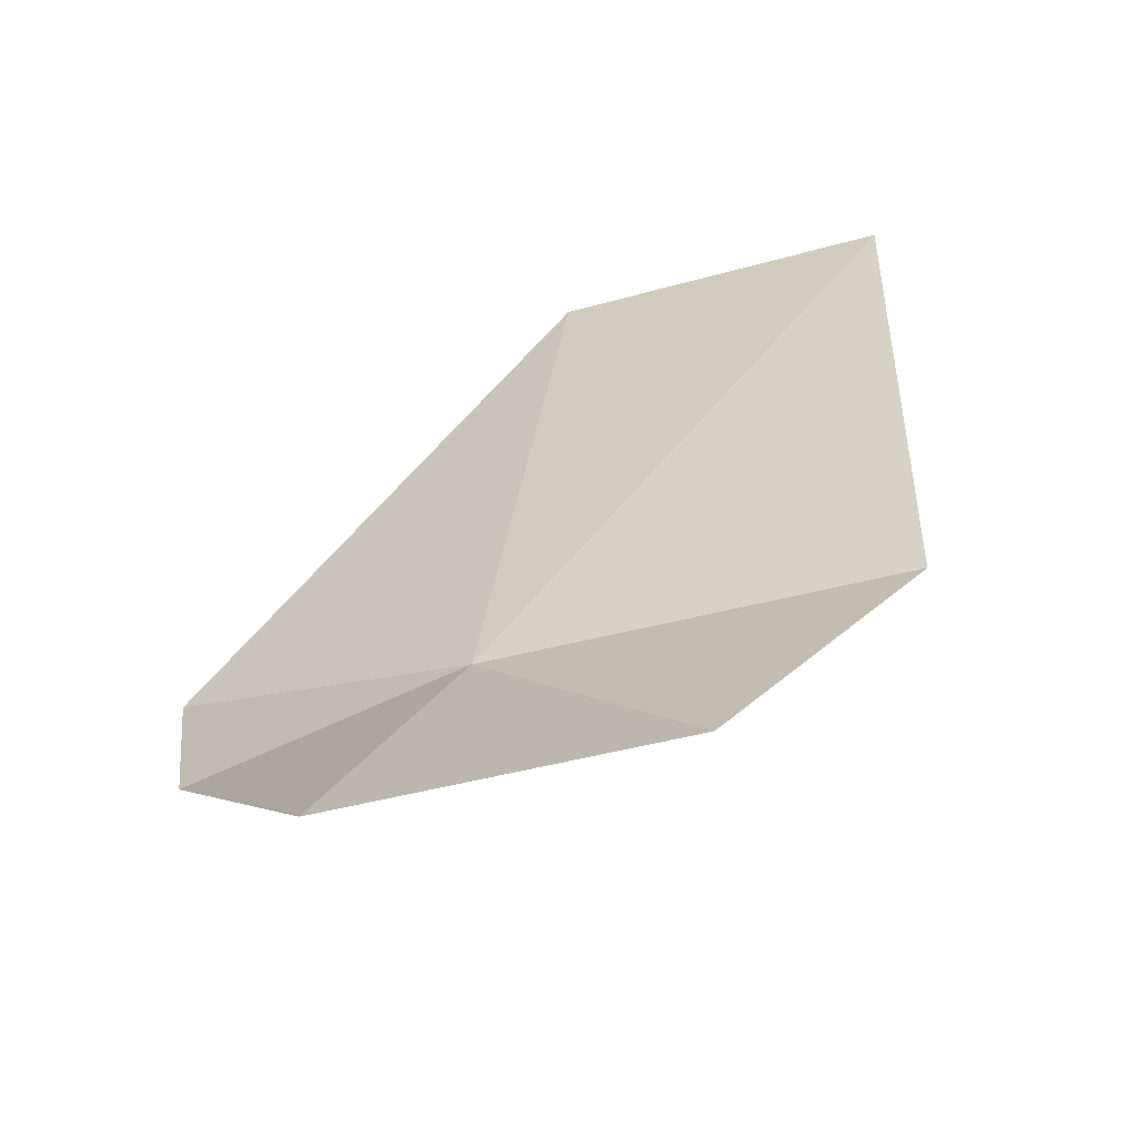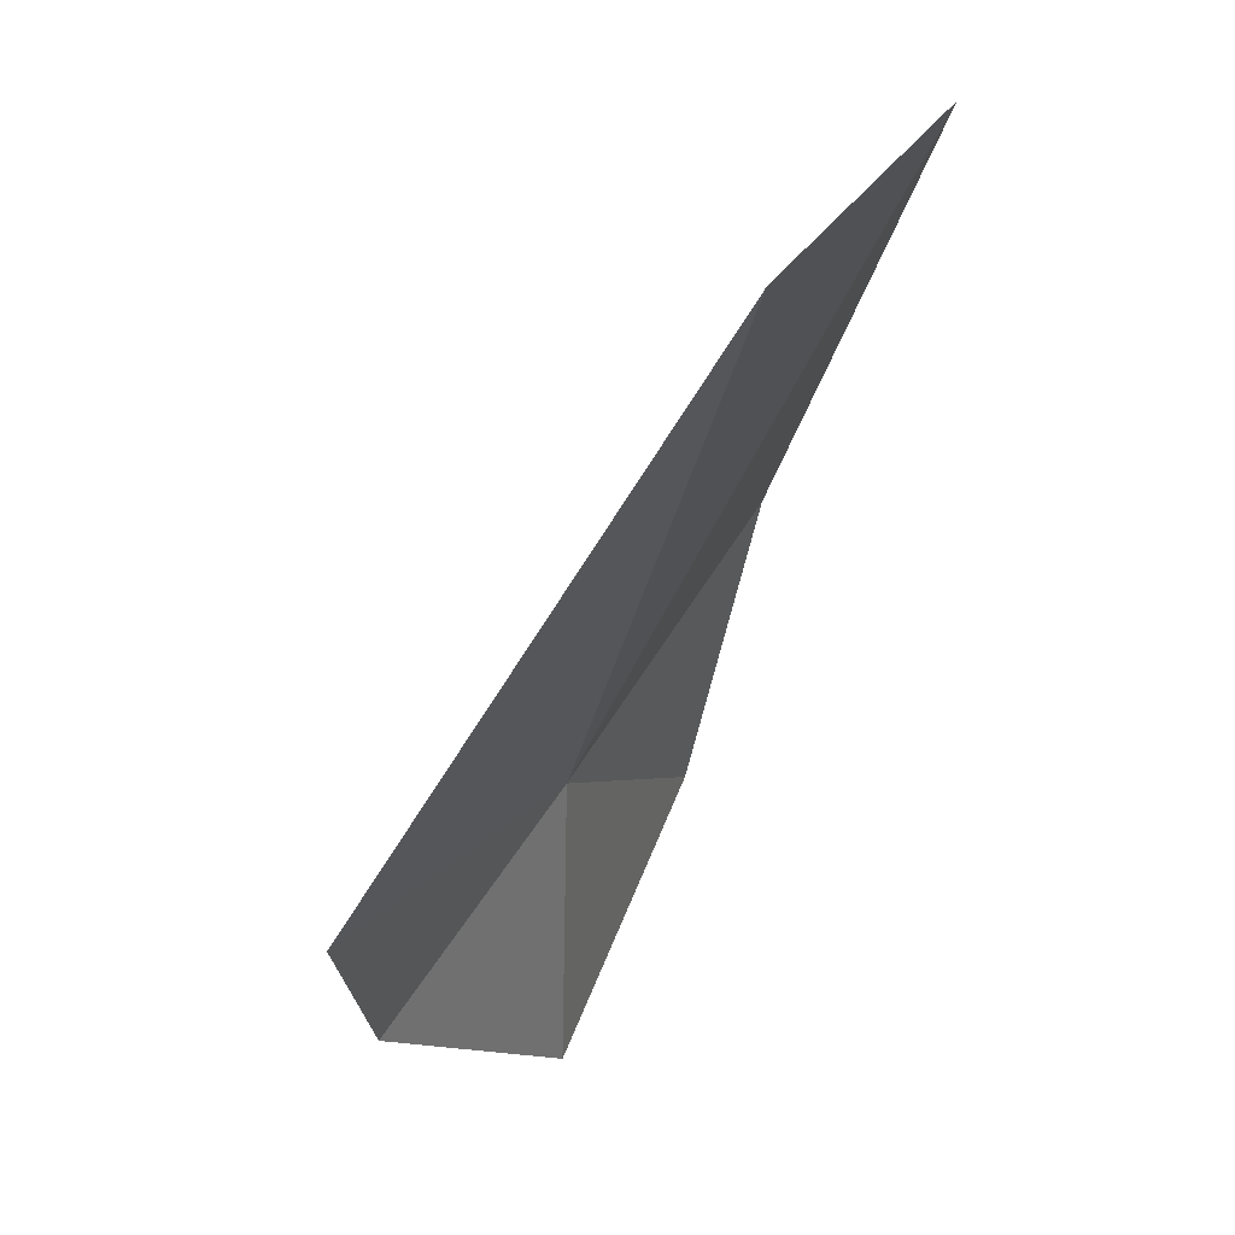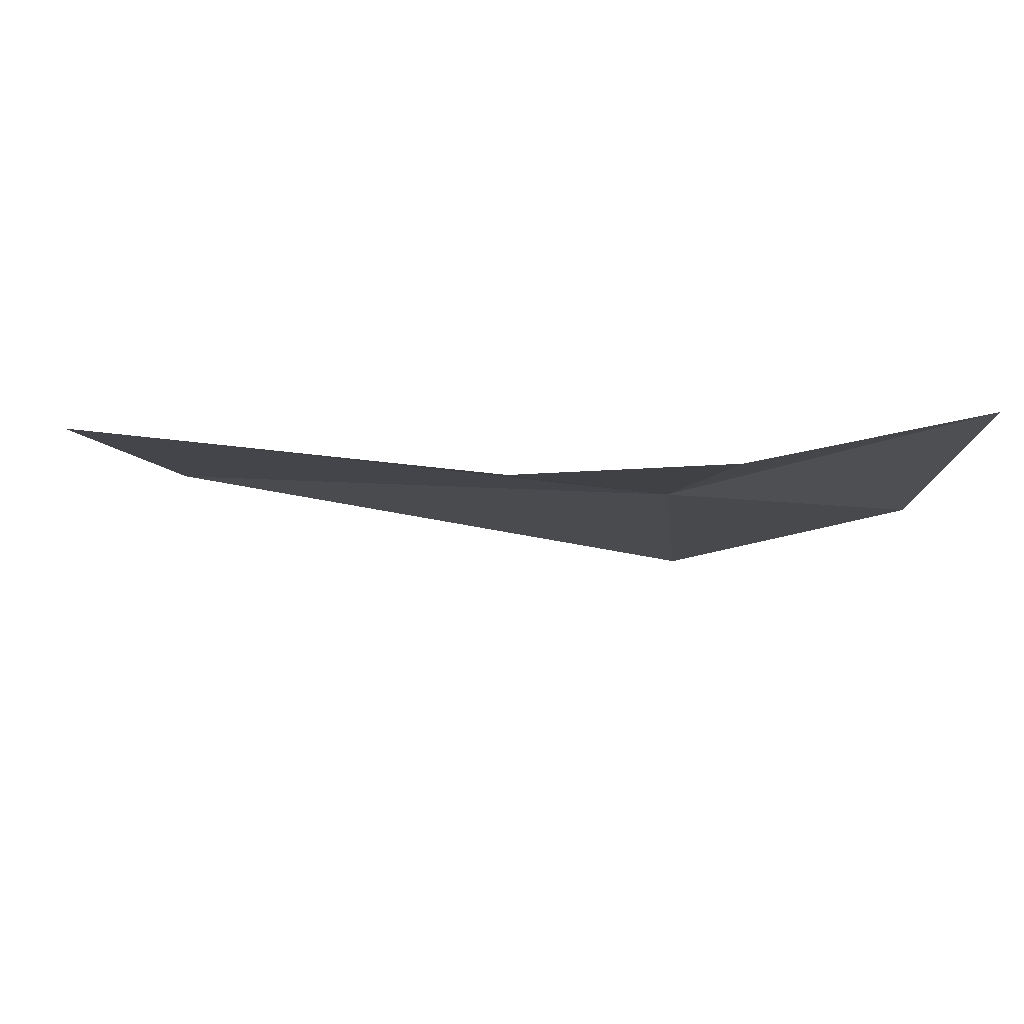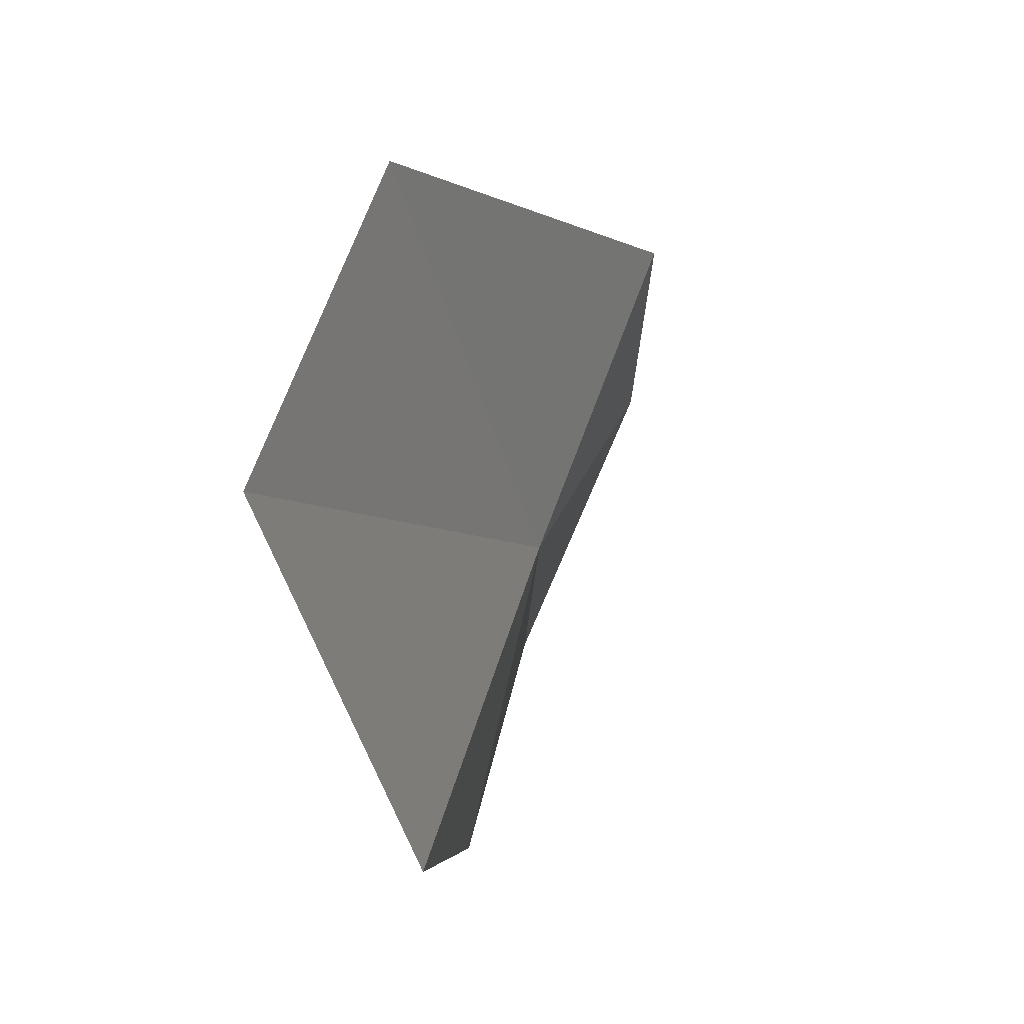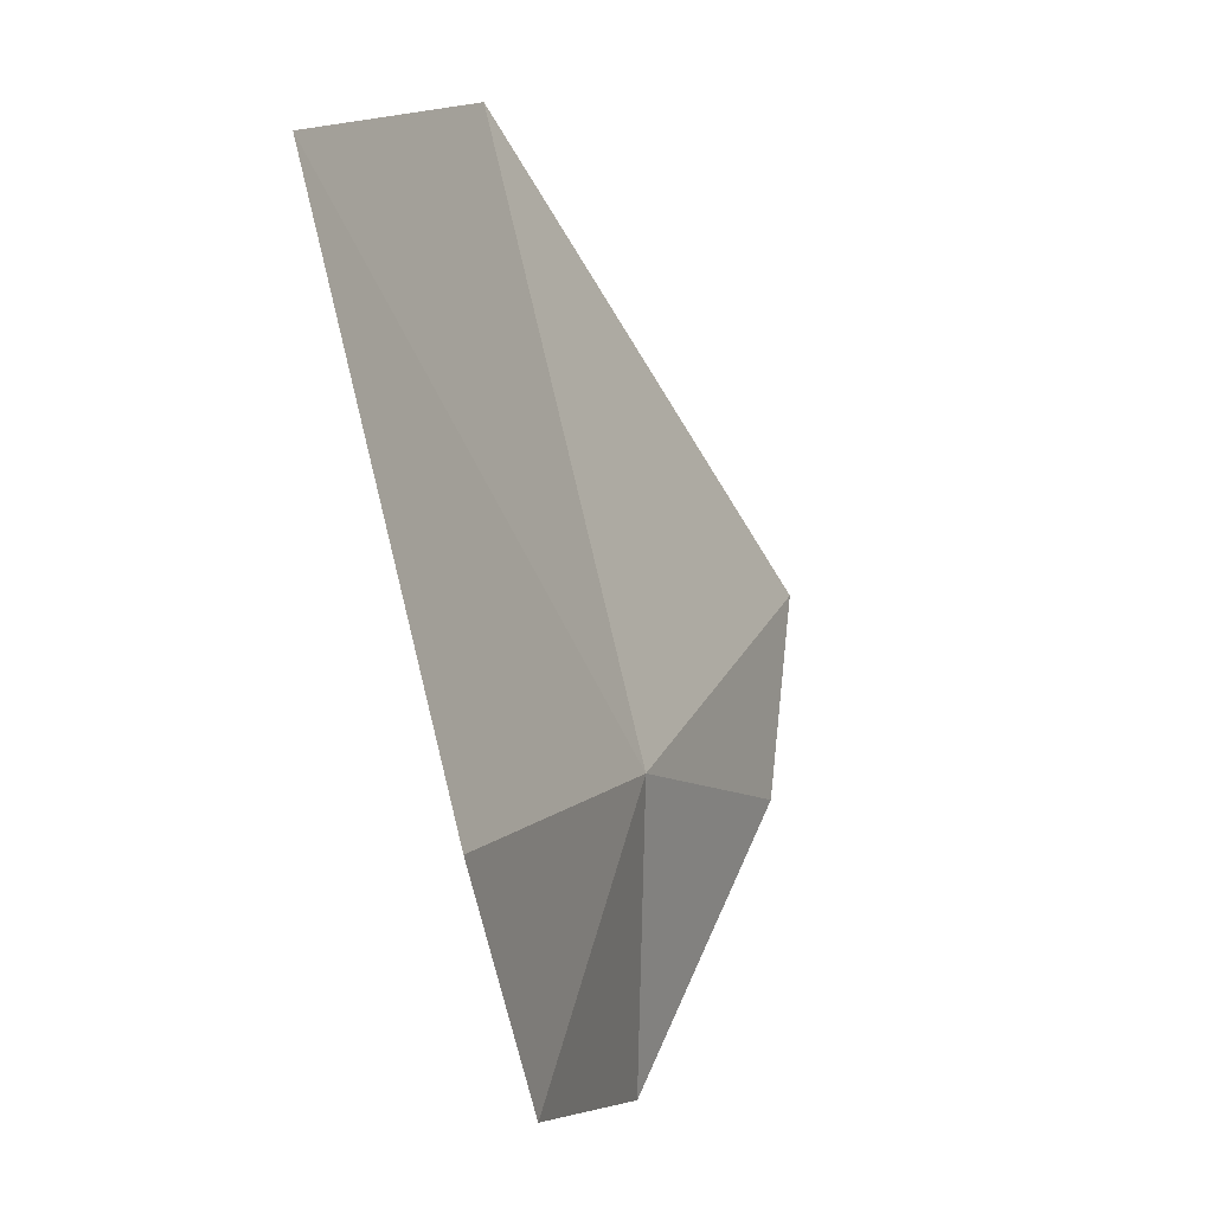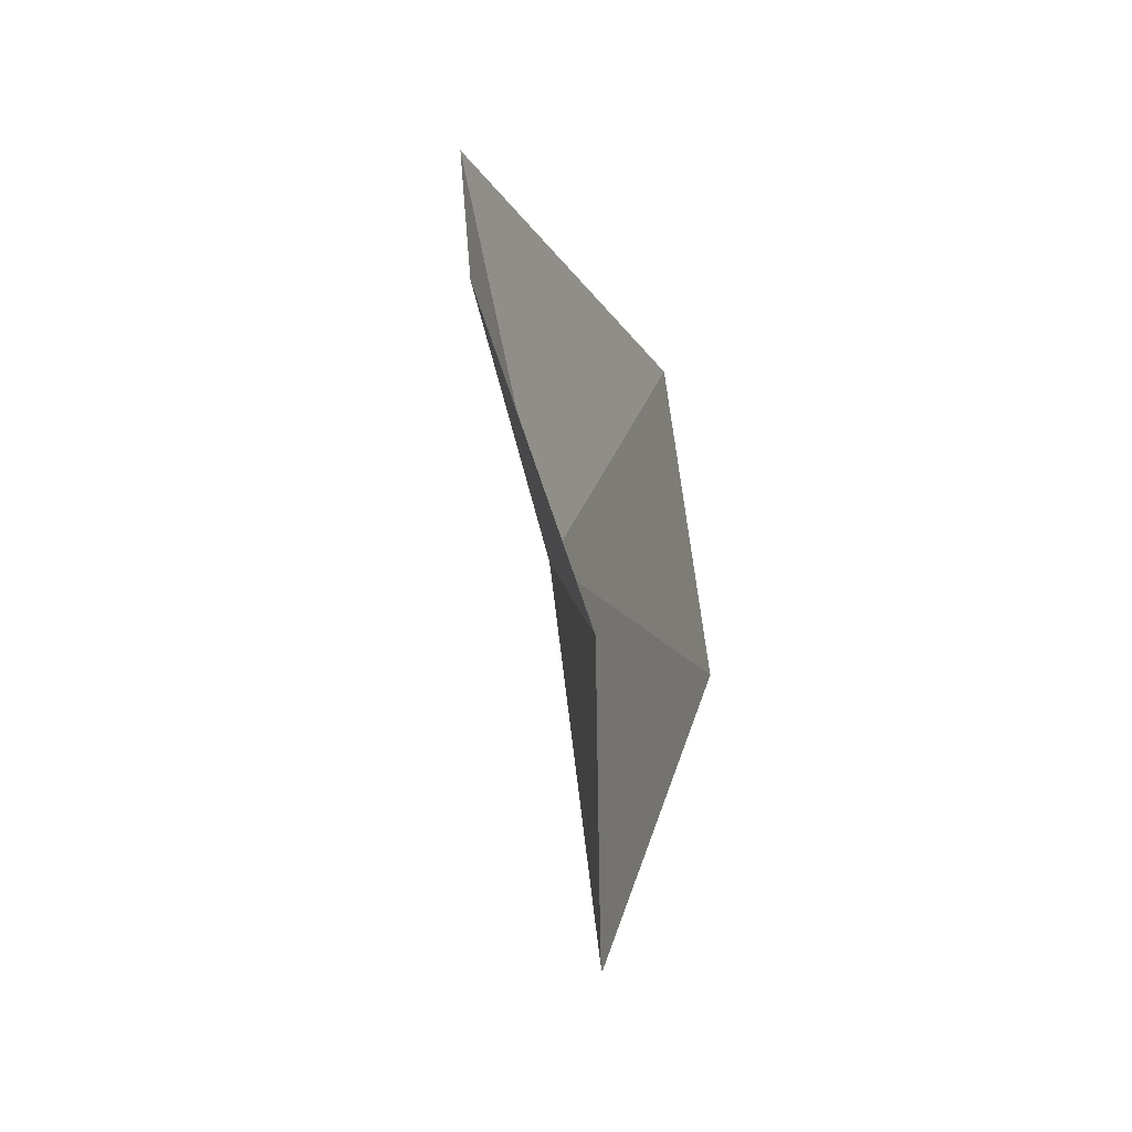
<metadata>
{"format":"obj","ext":"obj","renderer":"f3d","projection":"perspective","resolution":1024,"background":"white","views":[{"elev":-66.9,"azim":45.1,"up":"+Y"},{"elev":55.6,"azim":-34.8,"up":"+Y"},{"elev":17.2,"azim":-95.0,"up":"+Z"},{"elev":45.8,"azim":135.0,"up":"+Y"},{"elev":-4.1,"azim":138.6,"up":"+Y"},{"elev":-59.3,"azim":-55.4,"up":"+Y"}]}
</metadata>
<code>
v 33.46 23.59 37.45
v 35.25 25.5 37.05
v 34.07 25.9 37.59
v 34.85 23.34 36.71
v 34.22 22.47 37.12
v 33.16 22.41 37.82
v 32.3 24.3 37.88
v 32.43 23.5 37.86
f 1 2 3
f 1 4 2
f 1 5 4
f 1 6 5
f 1 3 7
f 1 7 8
f 1 8 6

</code>
